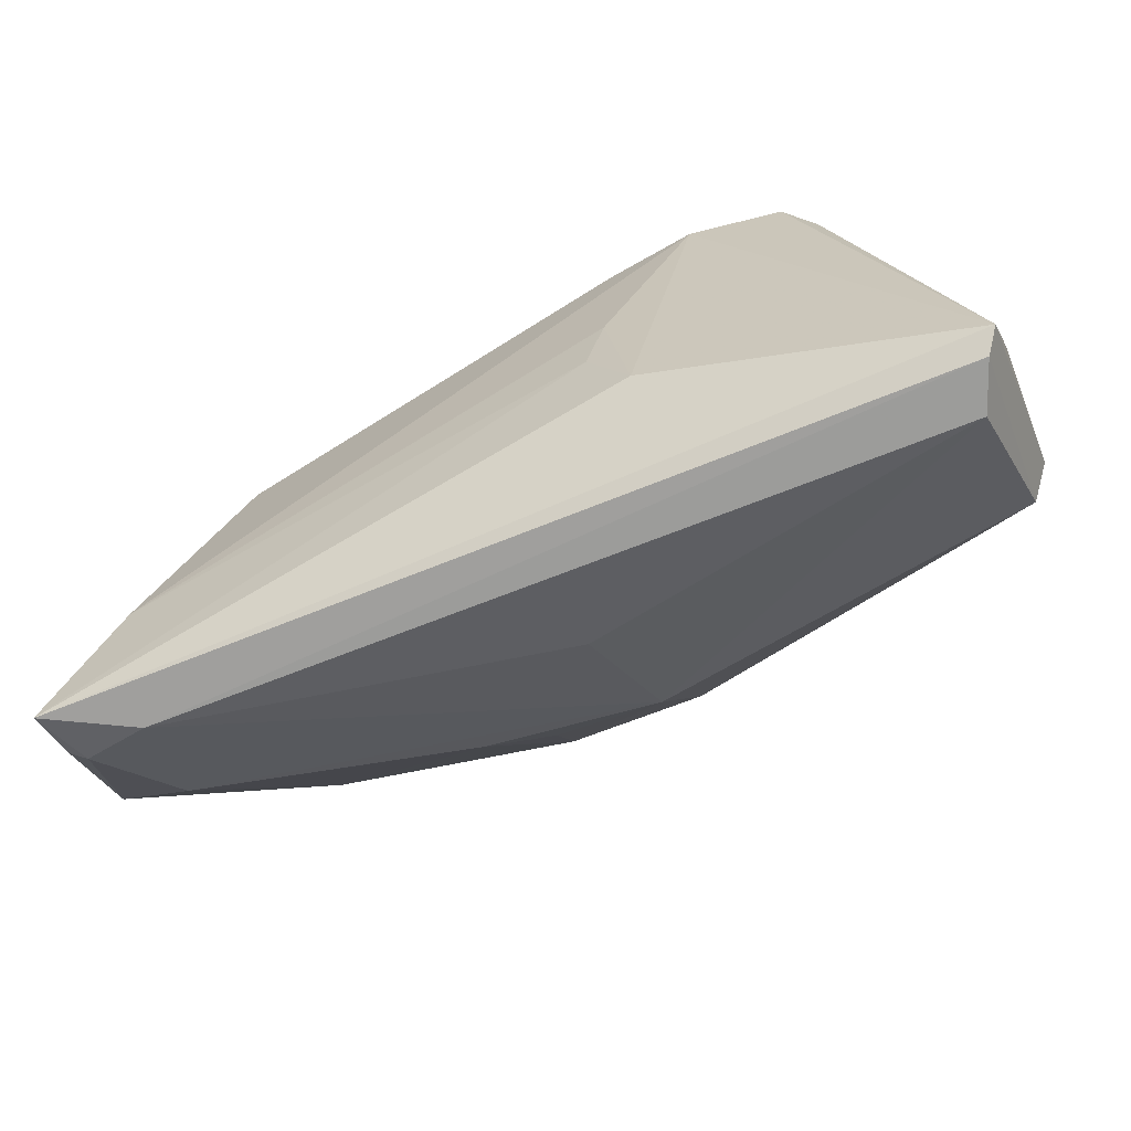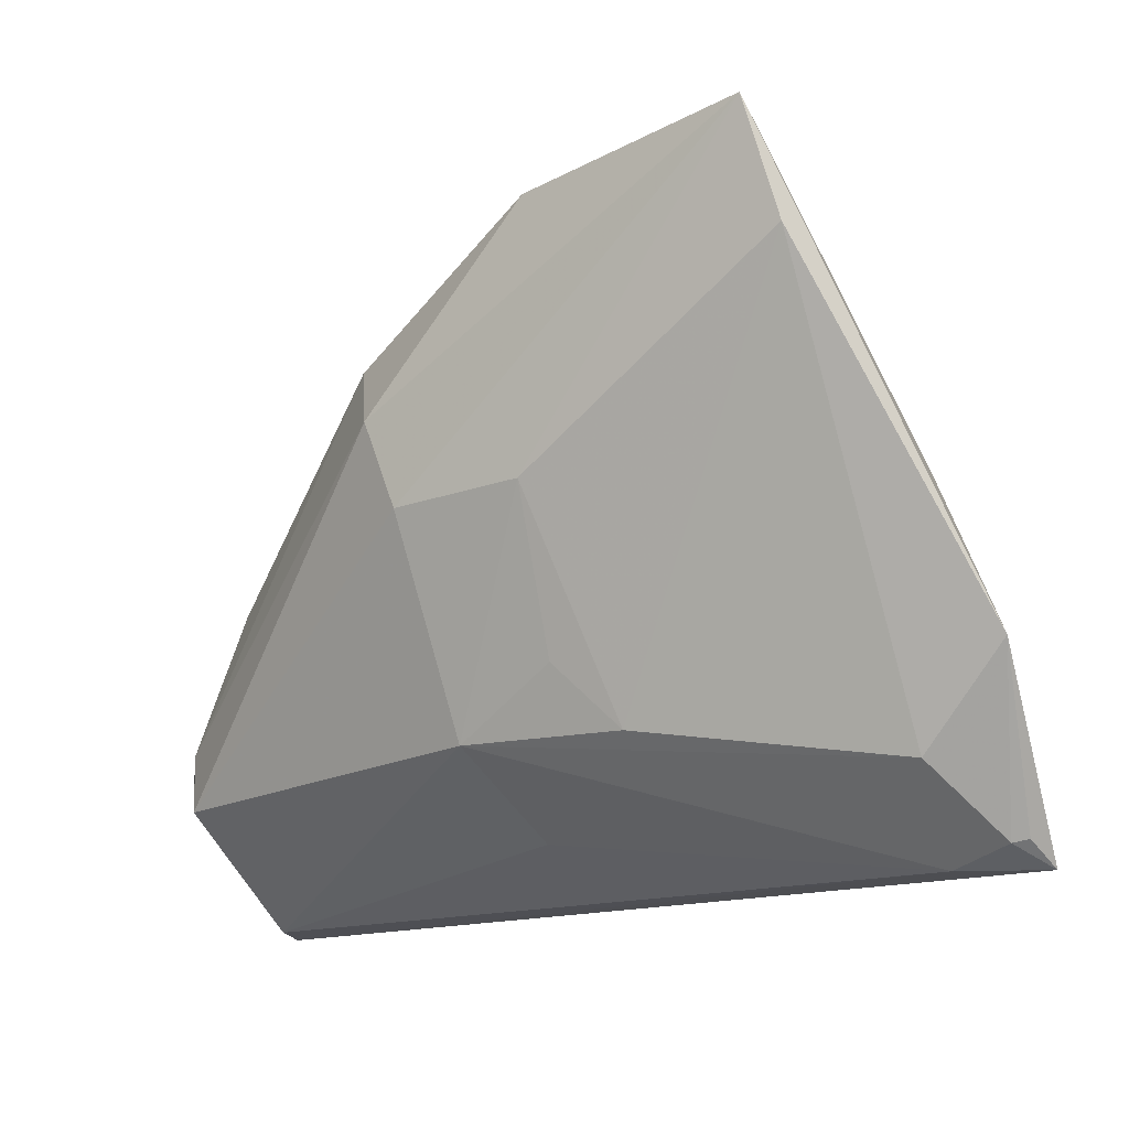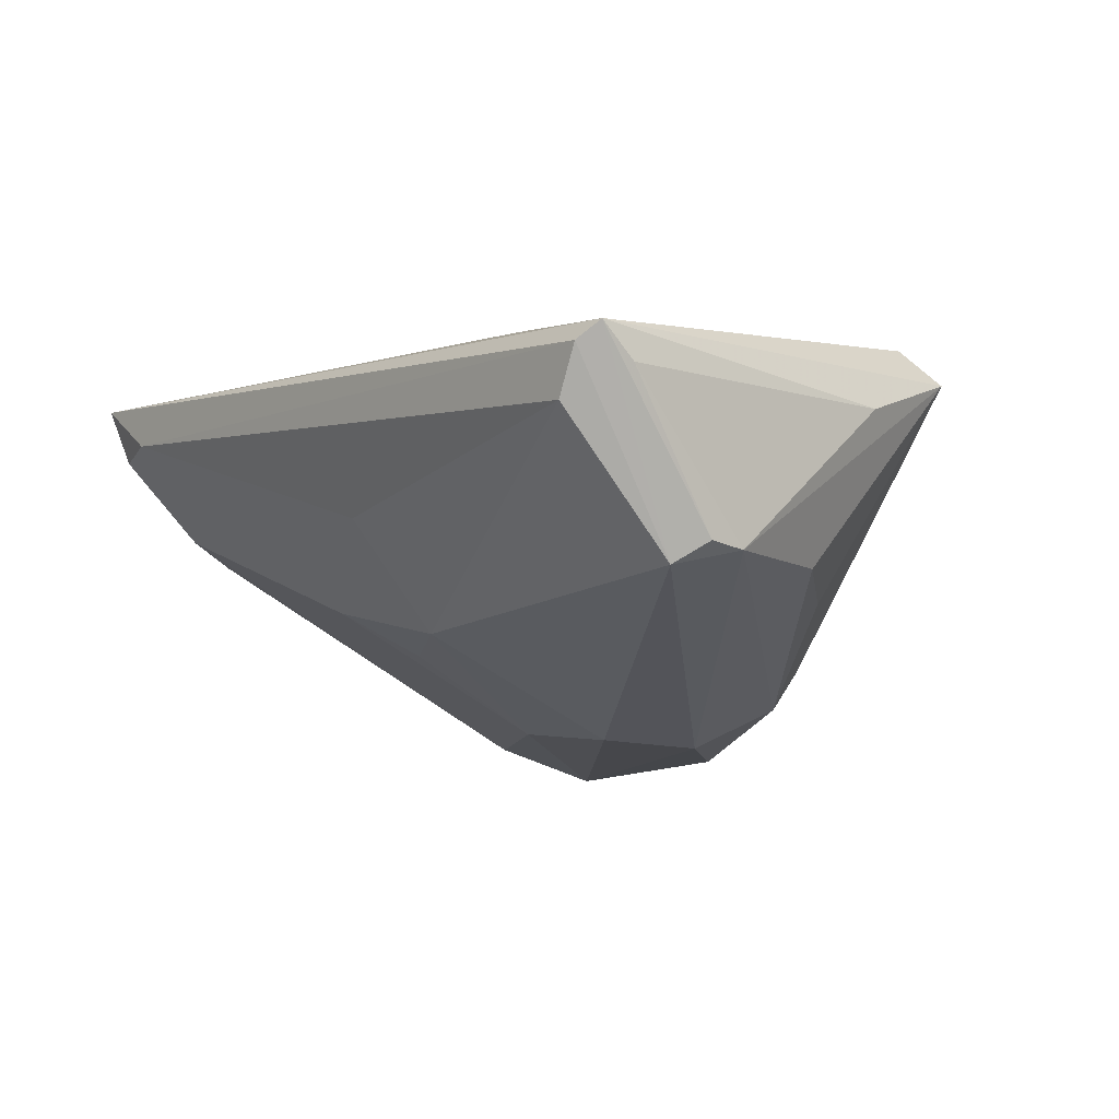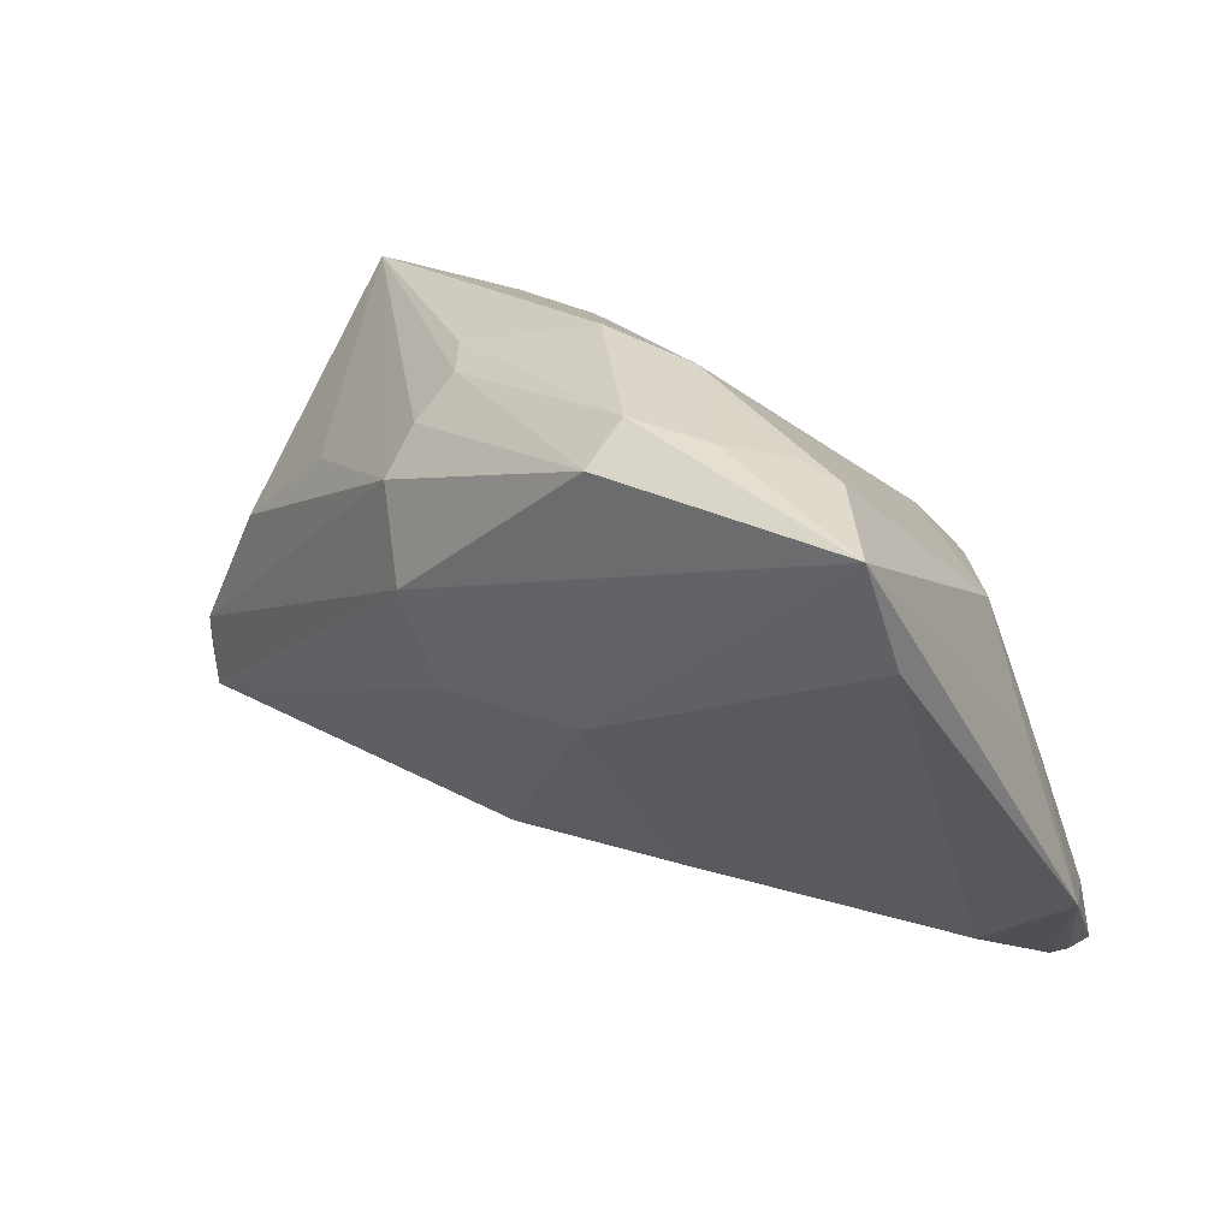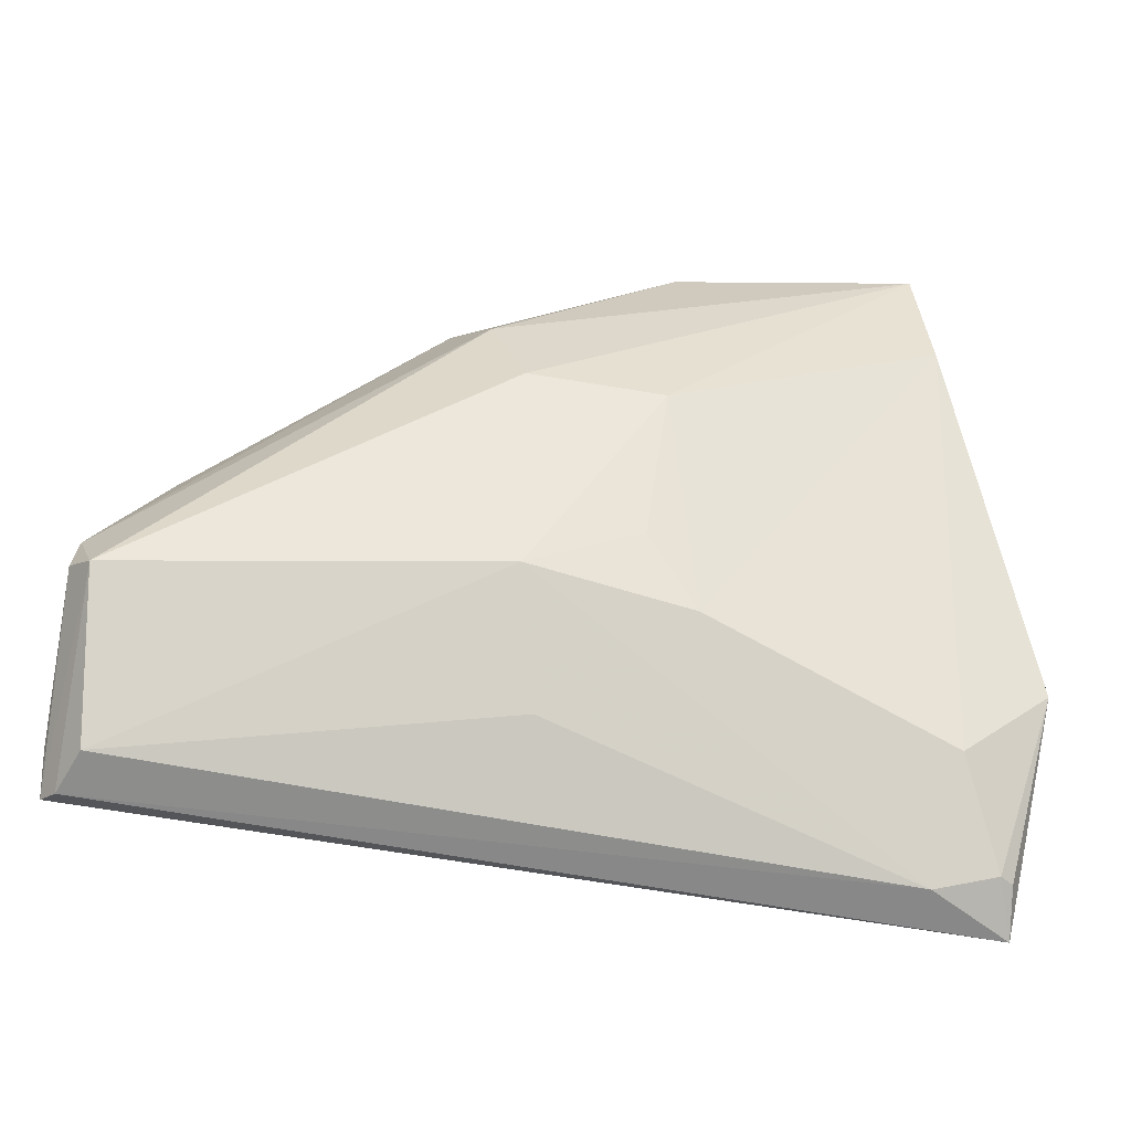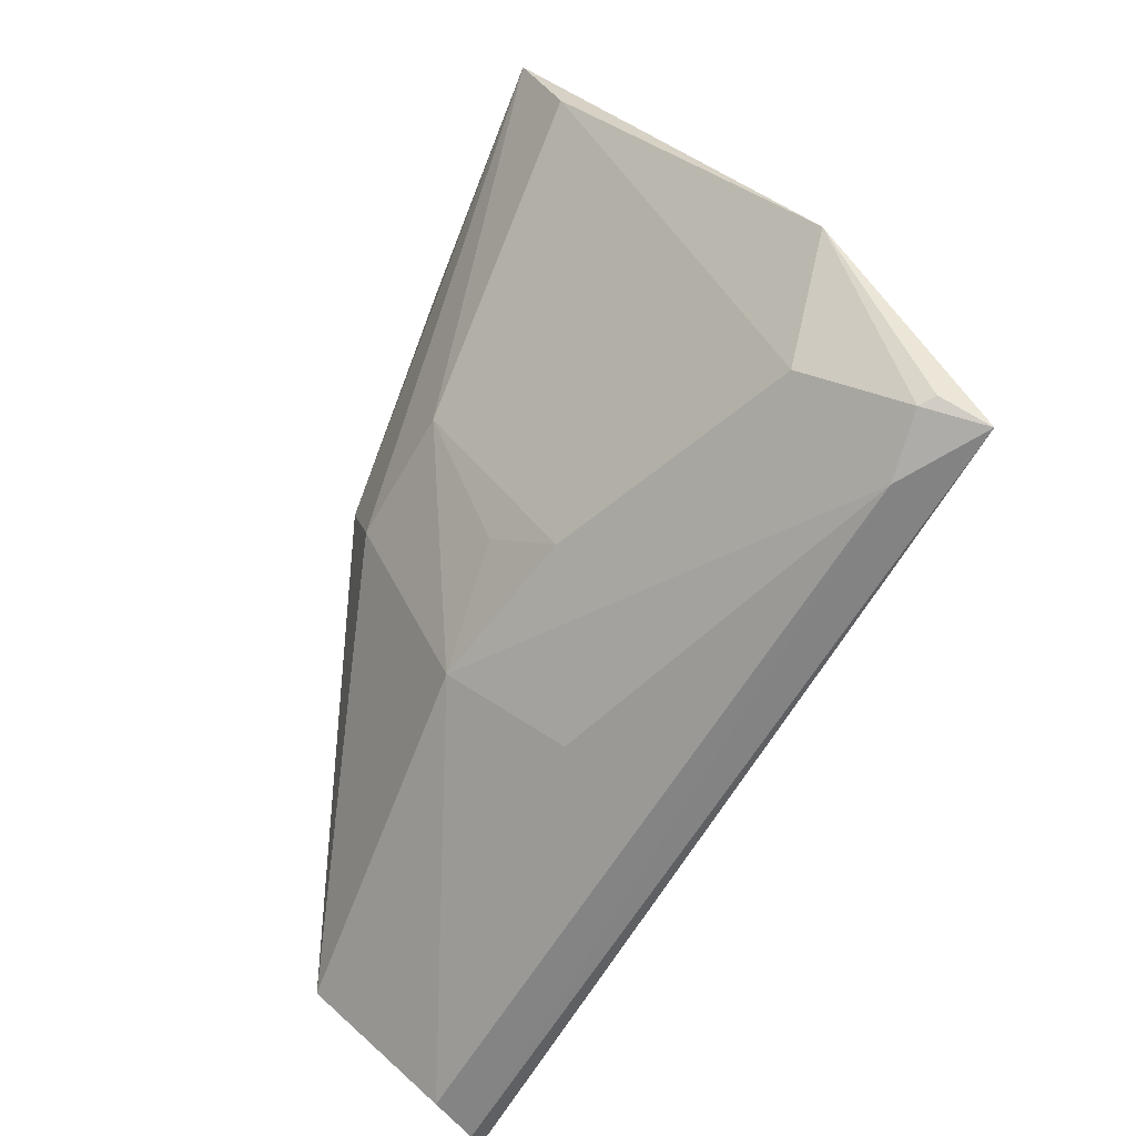
<metadata>
{"format":"obj","ext":"obj","renderer":"f3d","projection":"perspective","resolution":1024,"background":"white","views":[{"elev":-71.3,"azim":28.4,"up":"+Y"},{"elev":-17.1,"azim":-141.6,"up":"+Y"},{"elev":-9.6,"azim":52.6,"up":"+Z"},{"elev":36.0,"azim":-145.6,"up":"+Y"},{"elev":-62.9,"azim":176.1,"up":"+Y"},{"elev":-61.0,"azim":-113.3,"up":"+Y"}]}
</metadata>
<code>
v 0.01678 0.02408 -0.02072
v 0.003574 -0.03586 0.001125
v 0.0485 0.02495 0.01871
v -0.05399 -0.02933 0.02017
v -0.05251 -0.03971 0.01724
v -0.02401 0.04164 -0.01766
v 0.0546 -0.04183 0.005782
v 0.02093 0.02189 0.02616
v -0.02774 0.01532 0.02038
v -0.03734 0.04023 -0.01477
v 0.05836 -0.01881 -0.008711
v 0.05885 -0.0239 -0.008201
v -0.05432 -0.042 0.02498
v 0.0363 0.01392 -0.009291
v -0.008729 -0.01725 -0.01391
v 0.04489 0.02102 0.02347
v 0.05982 -0.03999 0.01399
v -0.04441 -0.02454 0.02645
v 0.001327 0.03939 -0.0009227
v 0.02131 -0.02339 0.02366
v -0.05174 0.002171 0.004244
v -0.03133 0.04052 -0.01362
v 0.05763 -0.042 0.01172
v 0.01939 -0.003381 0.02594
v 0.06002 -0.03577 0.009849
v 0.006061 -0.02534 -0.0131
v -0.01195 0.03944 -0.002303
v 0.05001 -0.00018 -0.007906
v -0.05424 -0.03919 0.01873
v -0.04777 -0.03095 0.005668
v 0.01647 -0.01316 0.0253
v 0.01506 0.03304 -0.009557
v -0.06002 -0.01859 0.004687
v -0.04861 0.02604 -0.02192
v -0.04637 0.04105 -0.02645
v 0.006722 0.002416 -0.02529
v -0.03196 0.007269 0.02552
v 0.0329 0.0215 0.02645
v -0.04443 0.01705 0.006206
v -0.01127 0.003036 -0.02324
v -0.01346 0.03865 -0.02534
v 0.01661 0.02872 -0.01522
v 0.05369 0.007419 0.01213
v -0.04405 -0.042 0.01808
v -0.01389 0.042 -0.01895
v 0.01127 0.01456 -0.02612
v 0.01847 0.03326 -0.004288
v 0.05577 -0.0273 -0.01087
v -0.01529 -0.02552 -0.008049
v -0.05054 -0.003278 0.0101
f 33 35 34
f 19 38 3
f 40 34 35
f 40 49 34
f 35 10 6
f 14 28 1
f 1 3 14
f 14 3 28
f 38 17 16
f 16 3 38
f 17 3 16
f 43 3 17
f 20 17 38
f 8 38 19
f 8 18 38
f 10 9 27
f 27 8 19
f 9 8 27
f 39 9 10
f 39 10 35
f 12 17 48
f 48 7 26
f 17 20 13
f 26 49 15
f 15 40 26
f 49 40 15
f 46 41 1
f 35 41 46
f 45 27 19
f 6 27 45
f 45 41 35
f 35 6 45
f 41 45 32
f 25 17 12
f 25 43 17
f 38 18 24
f 24 20 38
f 18 8 37
f 37 8 9
f 9 39 37
f 37 13 18
f 22 6 10
f 10 27 22
f 22 27 6
f 33 50 21
f 50 39 21
f 21 35 33
f 21 39 35
f 23 48 17
f 7 48 23
f 17 13 23
f 4 50 33
f 33 13 4
f 13 37 4
f 4 39 50
f 4 37 39
f 36 46 48
f 26 40 36
f 36 48 26
f 36 40 35
f 35 46 36
f 42 3 1
f 42 32 3
f 1 41 42
f 41 32 42
f 3 32 47
f 19 3 47
f 47 45 19
f 47 32 45
f 11 25 12
f 43 25 11
f 12 48 11
f 28 3 11
f 3 43 11
f 48 46 11
f 1 28 11
f 11 46 1
f 31 13 20
f 20 24 31
f 18 13 31
f 31 24 18
f 29 13 33
f 33 5 29
f 29 5 13
f 30 49 26
f 30 5 33
f 33 34 30
f 34 49 30
f 26 7 2
f 44 2 7
f 13 5 44
f 26 2 44
f 7 23 44
f 44 23 13
f 44 30 26
f 5 30 44

</code>
